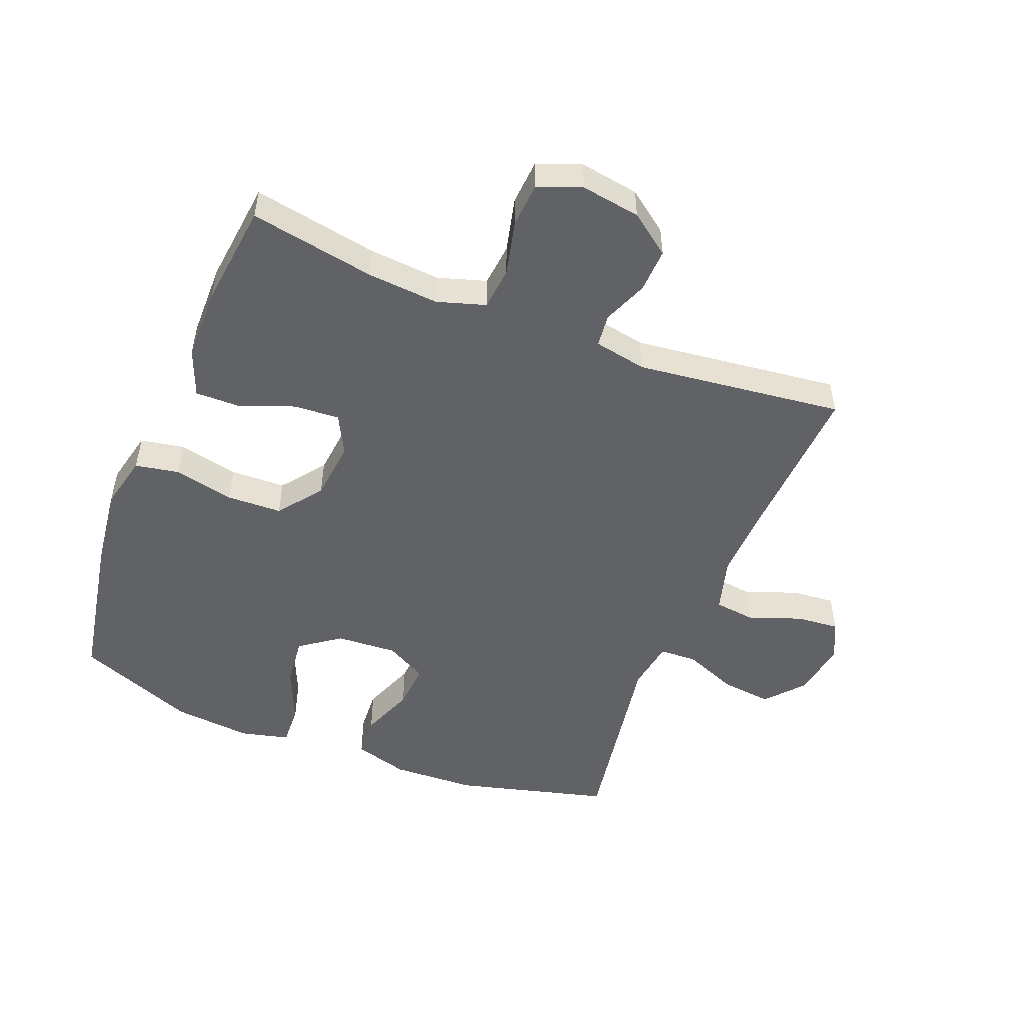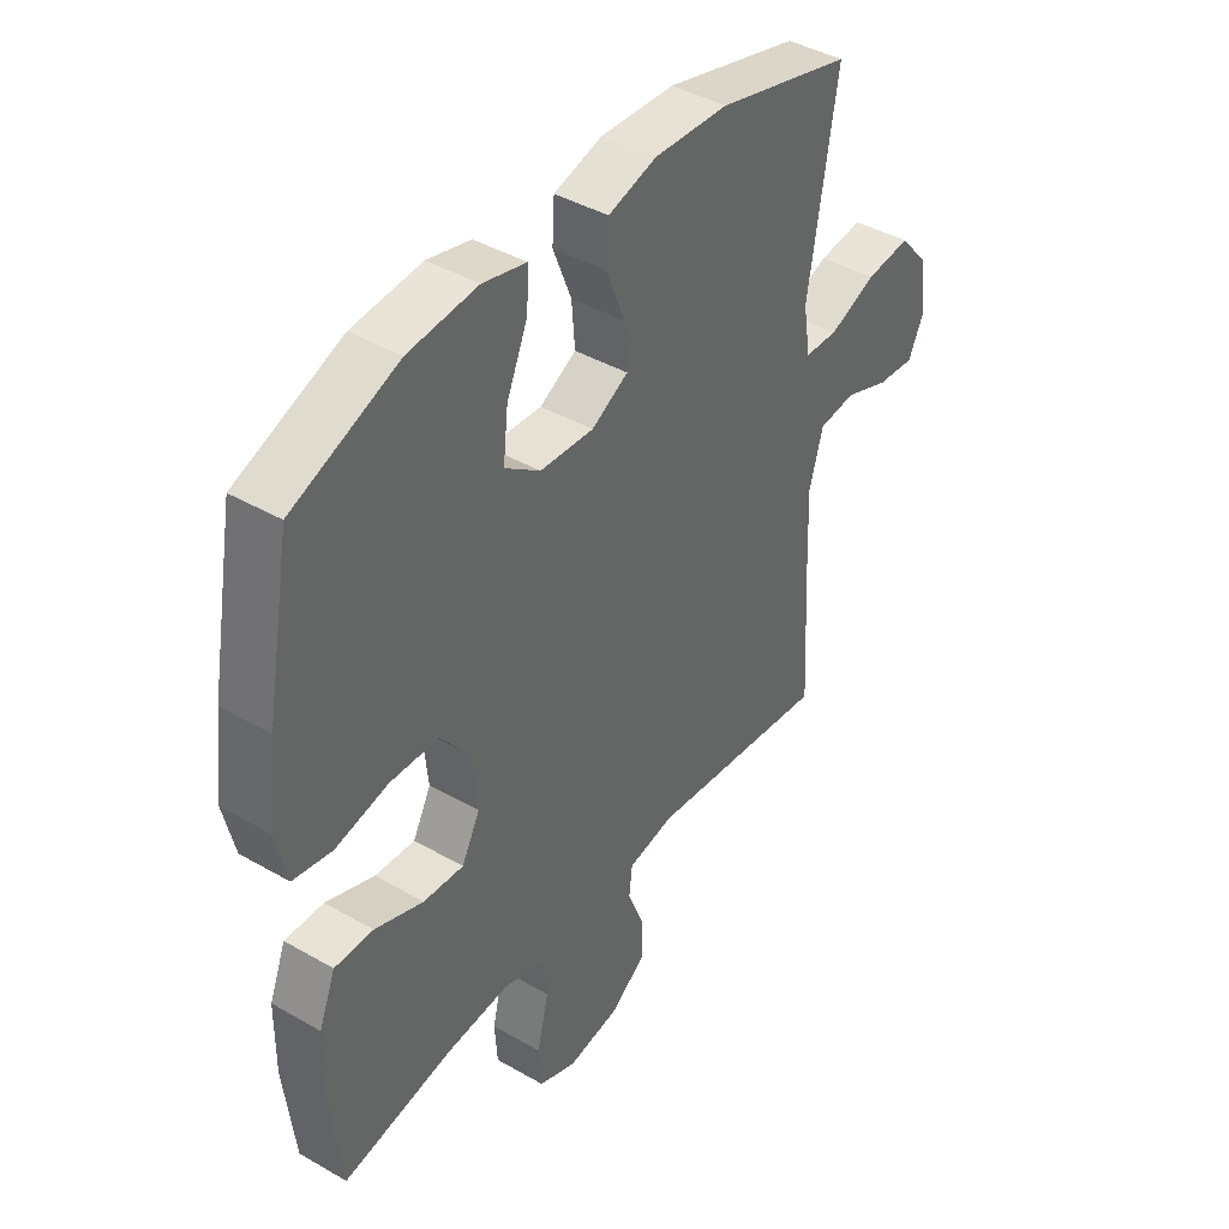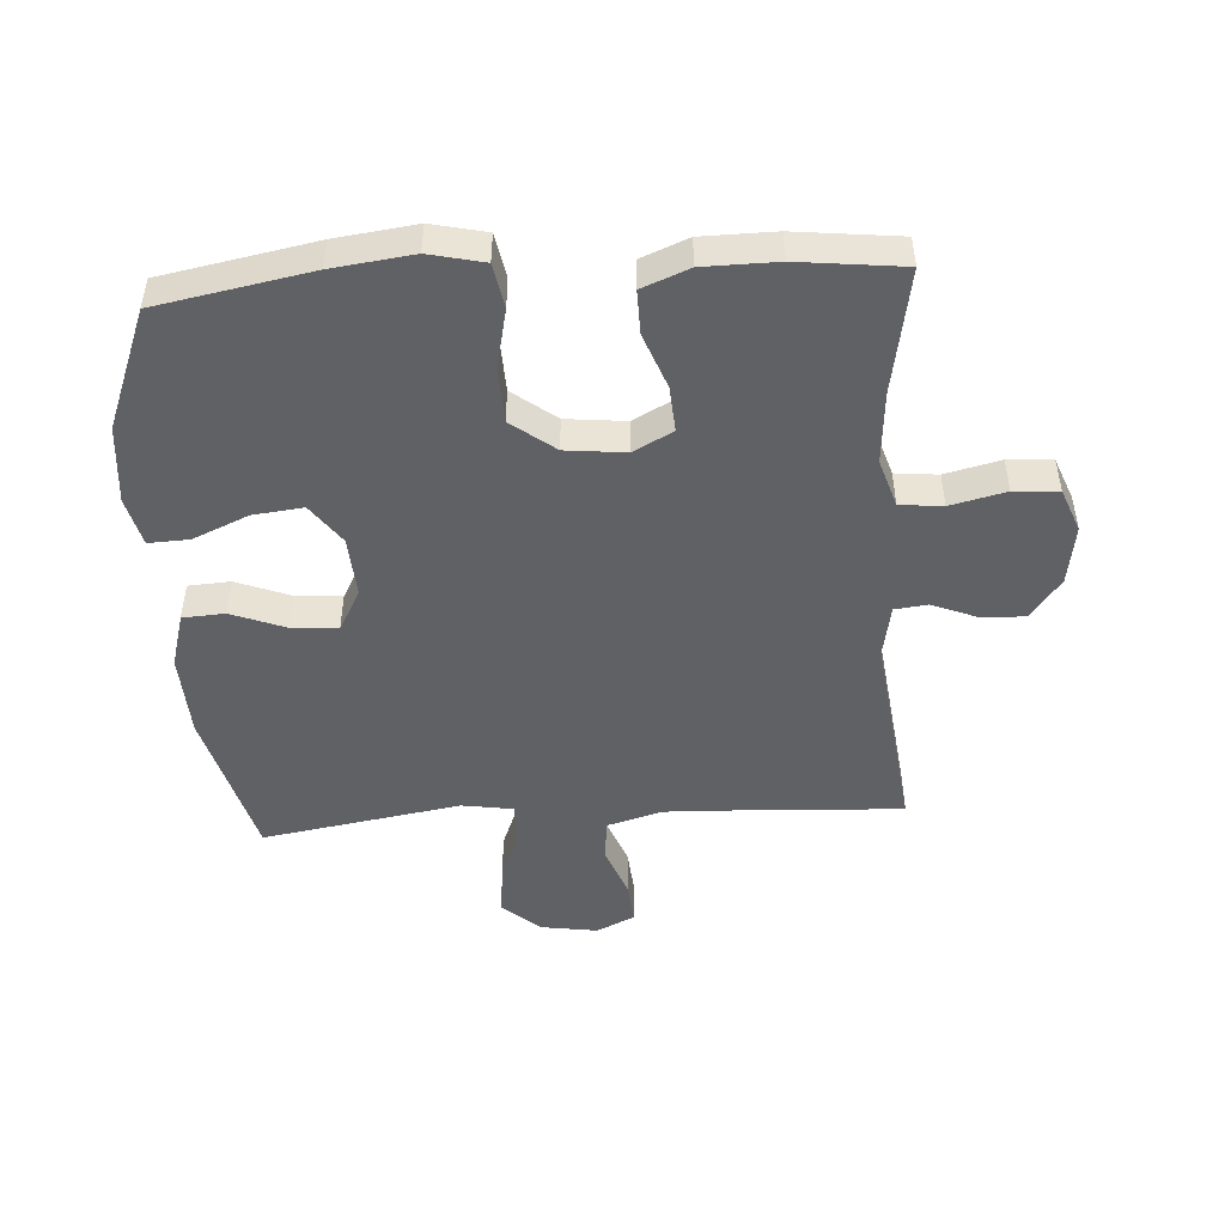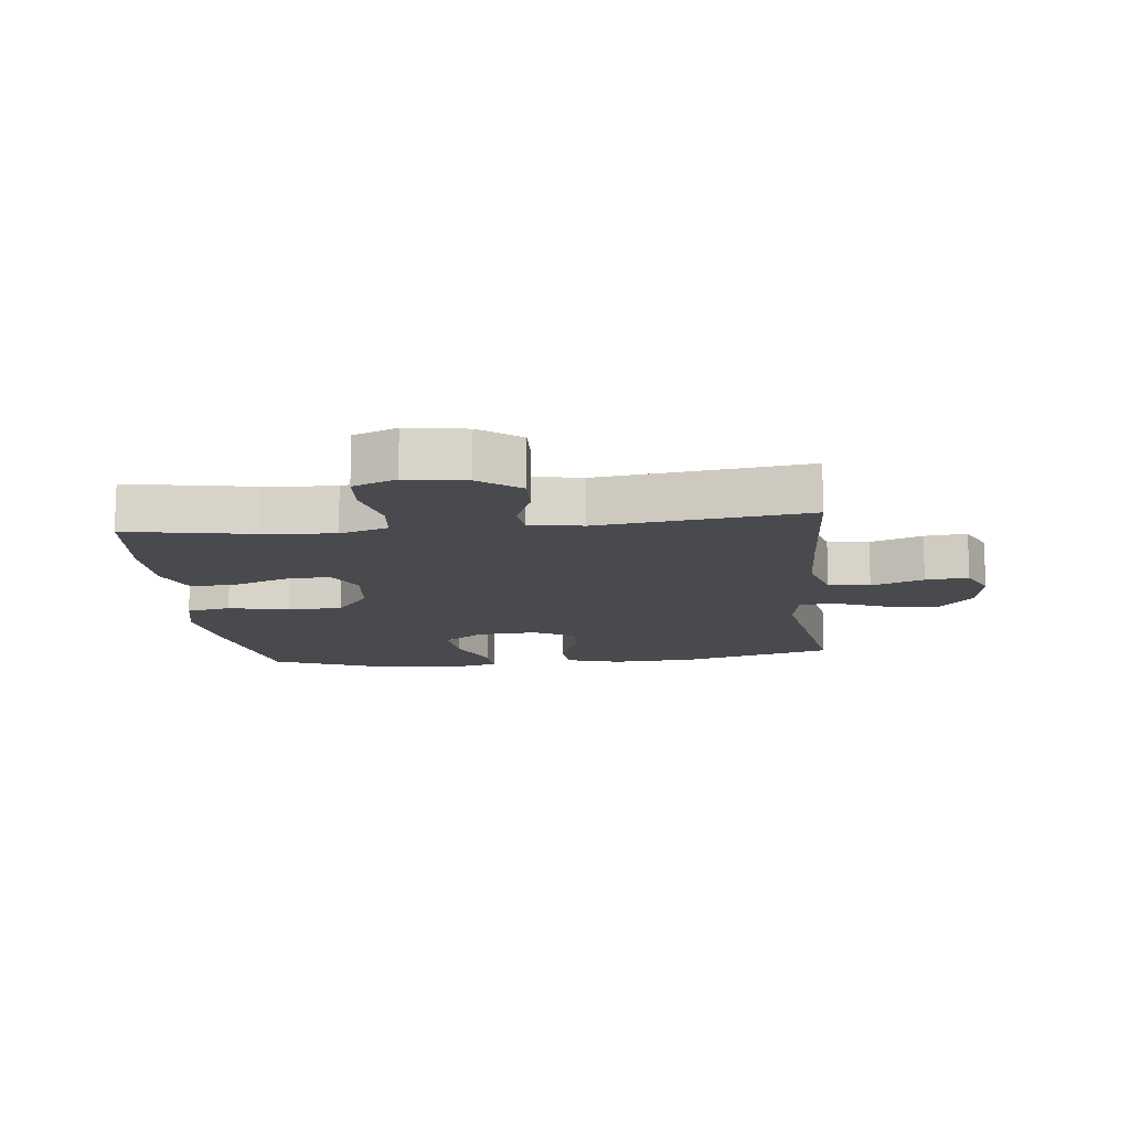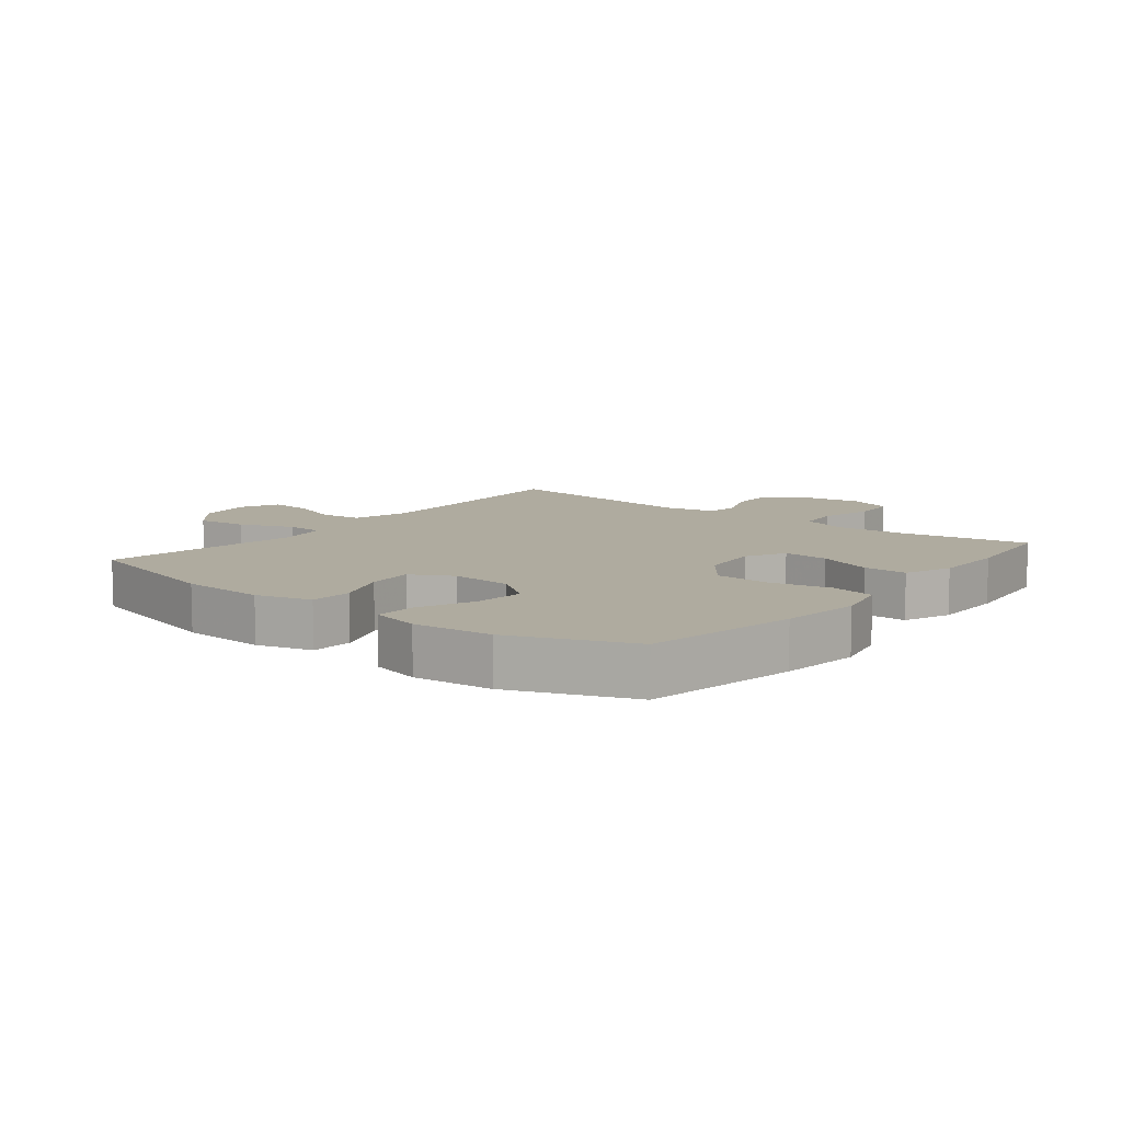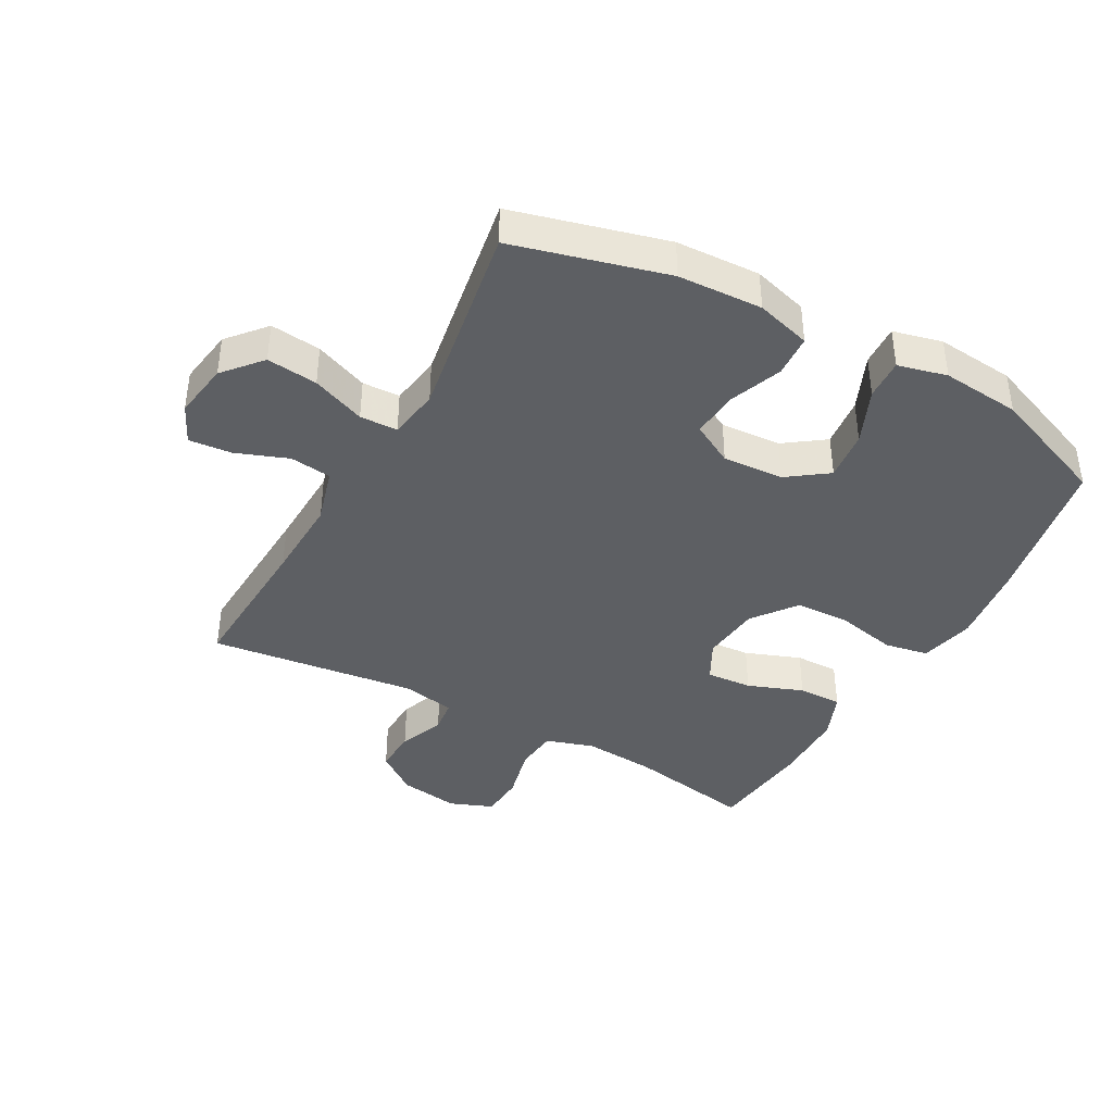
<metadata>
{"format":"obj","ext":"obj","renderer":"f3d","projection":"perspective","resolution":1024,"background":"white","views":[{"elev":-50.7,"azim":158.3,"up":"+Y"},{"elev":41.7,"azim":124.8,"up":"+Z"},{"elev":-48.2,"azim":93.7,"up":"+Y"},{"elev":-13.1,"azim":-173.7,"up":"+Y"},{"elev":9.6,"azim":38.5,"up":"+Y"},{"elev":-40.4,"azim":-28.8,"up":"+Y"}]}
</metadata>
<code>
v -0.5 0.07 -0.5
v -0.487 0.07 -0.259
v -0.482 0.07 -0.126
v -0.507 0.07 -0.038
v -0.573 0.07 -0.03
v -0.656 0.07 -0.061
v -0.724 0.07 -0.067
v -0.753 0.07 -0.006
v -0.739 0.07 0.084
v -0.687 0.07 0.144
v -0.606 0.07 0.135
v -0.521 0.07 0.101
v -0.461 0.07 0.103
v -0.448 0.07 0.184
v -0.5 0.07 0.5
v -0.256 0.07 0.564
v -0.122 0.07 0.57
v -0.035 0.07 0.545
v -0.031 0.07 0.478
v -0.064 0.07 0.393
v -0.07 0.07 0.319
v -0.004 0.07 0.283
v 0.093 0.07 0.289
v 0.157 0.07 0.335
v 0.148 0.07 0.415
v 0.11 0.07 0.503
v 0.107 0.07 0.568
v 0.185 0.07 0.587
v 0.31 0.07 0.575
v 0.5 0.07 0.5
v 0.545 0.07 0.256
v 0.561 0.07 0.128
v 0.541 0.07 0.041
v 0.471 0.07 0.028
v 0.375 0.07 0.049
v 0.287 0.07 0.046
v 0.234 0.07 -0.023
v 0.224 0.07 -0.118
v 0.257 0.07 -0.181
v 0.33 0.07 -0.176
v 0.418 0.07 -0.143
v 0.488 0.07 -0.142
v 0.518 0.07 -0.217
v 0.519 0.07 -0.334
v 0.5 0.07 -0.5
v 0.3 0.07 -0.464
v 0.186 0.07 -0.455
v 0.109 0.07 -0.479
v 0.102 0.07 -0.547
v 0.123 0.07 -0.635
v 0.118 0.07 -0.706
v 0.049 0.07 -0.733
v -0.046 0.07 -0.718
v -0.111 0.07 -0.67
v -0.108 0.07 -0.6
v -0.079 0.07 -0.528
v -0.085 0.07 -0.476
v -0.169 0.07 -0.46
v -0.5 0 -0.5
v -0.487 0 -0.259
v -0.482 0 -0.126
v -0.507 0 -0.038
v -0.573 0 -0.03
v -0.656 0 -0.061
v -0.724 0 -0.067
v -0.753 0 -0.006
v -0.739 0 0.084
v -0.687 0 0.144
v -0.606 0 0.135
v -0.521 0 0.101
v -0.461 0 0.103
v -0.448 0 0.184
v -0.5 0 0.5
v -0.256 0 0.564
v -0.122 0 0.57
v -0.035 0 0.545
v -0.031 0 0.478
v -0.064 0 0.393
v -0.07 0 0.319
v -0.004 0 0.283
v 0.093 0 0.289
v 0.157 0 0.335
v 0.148 0 0.415
v 0.11 0 0.503
v 0.107 0 0.568
v 0.185 0 0.587
v 0.31 0 0.575
v 0.5 0 0.5
v 0.545 0 0.256
v 0.561 0 0.128
v 0.541 0 0.041
v 0.471 0 0.028
v 0.375 0 0.049
v 0.287 0 0.046
v 0.234 0 -0.023
v 0.224 0 -0.118
v 0.257 0 -0.181
v 0.33 0 -0.176
v 0.418 0 -0.143
v 0.488 0 -0.142
v 0.518 0 -0.217
v 0.519 0 -0.334
v 0.5 0 -0.5
v 0.3 0 -0.464
v 0.186 0 -0.455
v 0.109 0 -0.479
v 0.102 0 -0.547
v 0.123 0 -0.635
v 0.118 0 -0.706
v 0.049 0 -0.733
v -0.046 0 -0.718
v -0.111 0 -0.67
v -0.108 0 -0.6
v -0.079 0 -0.528
v -0.085 0 -0.476
v -0.169 0 -0.46
f 54 55 56
f 53 54 56
f 52 53 56
f 51 52 56
f 50 51 56
f 49 50 56
f 48 49 56 57
f 47 48 57 58
f 44 45 46
f 43 44 46
f 42 43 46
f 41 42 46
f 40 41 46
f 39 40 46 47
f 38 39 47 58
f 33 34 35
f 32 33 35
f 31 32 35
f 30 31 35
f 29 30 35
f 28 29 35
f 27 28 35
f 26 27 35
f 25 26 35
f 24 25 35 36
f 23 24 36 37
f 18 19 20
f 17 18 20
f 16 17 20
f 15 16 20
f 14 15 20
f 13 14 20 21
f 10 11 12
f 9 10 12
f 8 9 12
f 7 8 12
f 6 7 12
f 5 6 12
f 4 5 12 13
f 13 21 22
f 4 13 22
f 3 4 22
f 58 1 2
f 37 38 58
f 23 37 58
f 22 23 58
f 3 22 58
f 2 3 58
f 114 113 112
f 114 112 111
f 114 111 110
f 114 110 109
f 114 109 108
f 114 108 107
f 115 114 107 106
f 116 115 106 105
f 104 103 102
f 104 102 101
f 104 101 100
f 104 100 99
f 104 99 98
f 105 104 98 97
f 116 105 97 96
f 93 92 91
f 93 91 90
f 93 90 89
f 93 89 88
f 93 88 87
f 93 87 86
f 93 86 85
f 93 85 84
f 93 84 83
f 94 93 83 82
f 95 94 82 81
f 78 77 76
f 78 76 75
f 78 75 74
f 78 74 73
f 78 73 72
f 79 78 72 71
f 70 69 68
f 70 68 67
f 70 67 66
f 70 66 65
f 70 65 64
f 70 64 63
f 71 70 63 62
f 80 79 71
f 80 71 62
f 80 62 61
f 60 59 116
f 116 96 95
f 116 95 81
f 116 81 80
f 116 80 61
f 116 61 60
f 1 59 60 2
f 2 60 61 3
f 3 61 62 4
f 4 62 63 5
f 5 63 64 6
f 6 64 65 7
f 7 65 66 8
f 8 66 67 9
f 9 67 68 10
f 10 68 69 11
f 11 69 70 12
f 12 70 71 13
f 13 71 72 14
f 14 72 73 15
f 15 73 74 16
f 16 74 75 17
f 17 75 76 18
f 18 76 77 19
f 19 77 78 20
f 20 78 79 21
f 21 79 80 22
f 22 80 81 23
f 23 81 82 24
f 24 82 83 25
f 25 83 84 26
f 26 84 85 27
f 27 85 86 28
f 28 86 87 29
f 29 87 88 30
f 30 88 89 31
f 31 89 90 32
f 32 90 91 33
f 33 91 92 34
f 34 92 93 35
f 35 93 94 36
f 36 94 95 37
f 37 95 96 38
f 38 96 97 39
f 39 97 98 40
f 40 98 99 41
f 41 99 100 42
f 42 100 101 43
f 43 101 102 44
f 44 102 103 45
f 45 103 104 46
f 46 104 105 47
f 47 105 106 48
f 48 106 107 49
f 49 107 108 50
f 50 108 109 51
f 51 109 110 52
f 52 110 111 53
f 53 111 112 54
f 54 112 113 55
f 55 113 114 56
f 56 114 115 57
f 57 115 116 58
f 58 116 59 1

</code>
